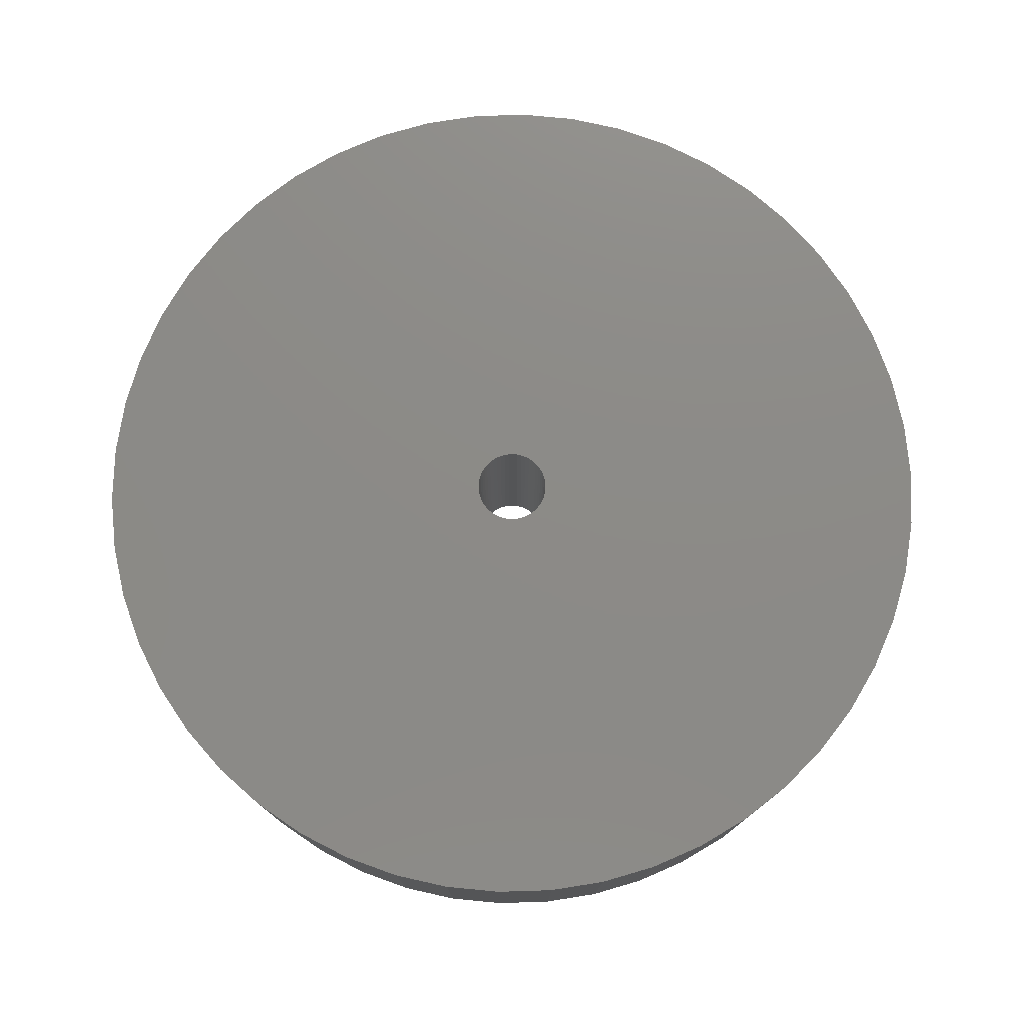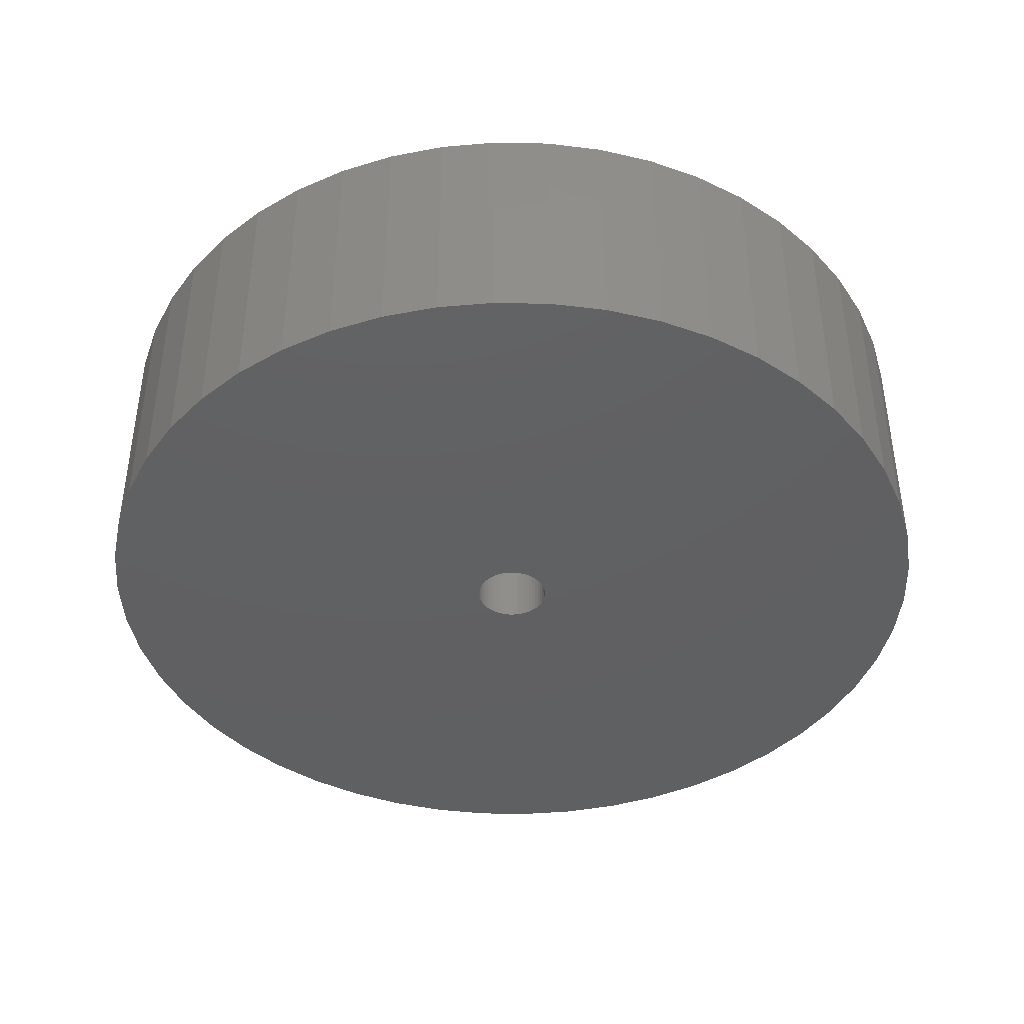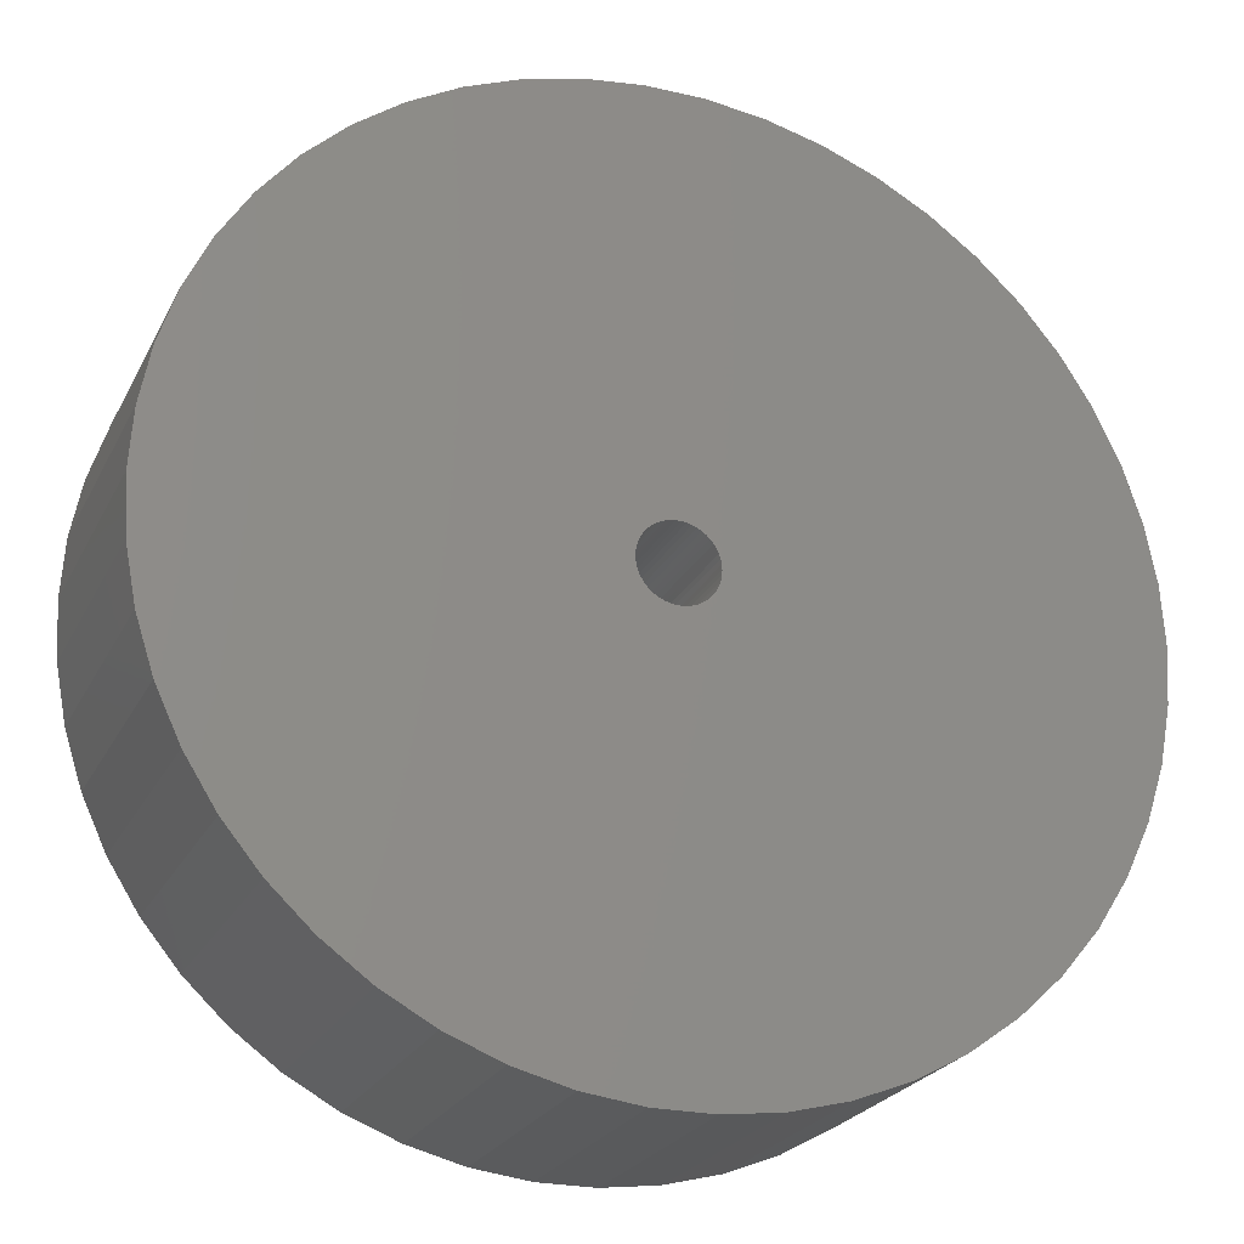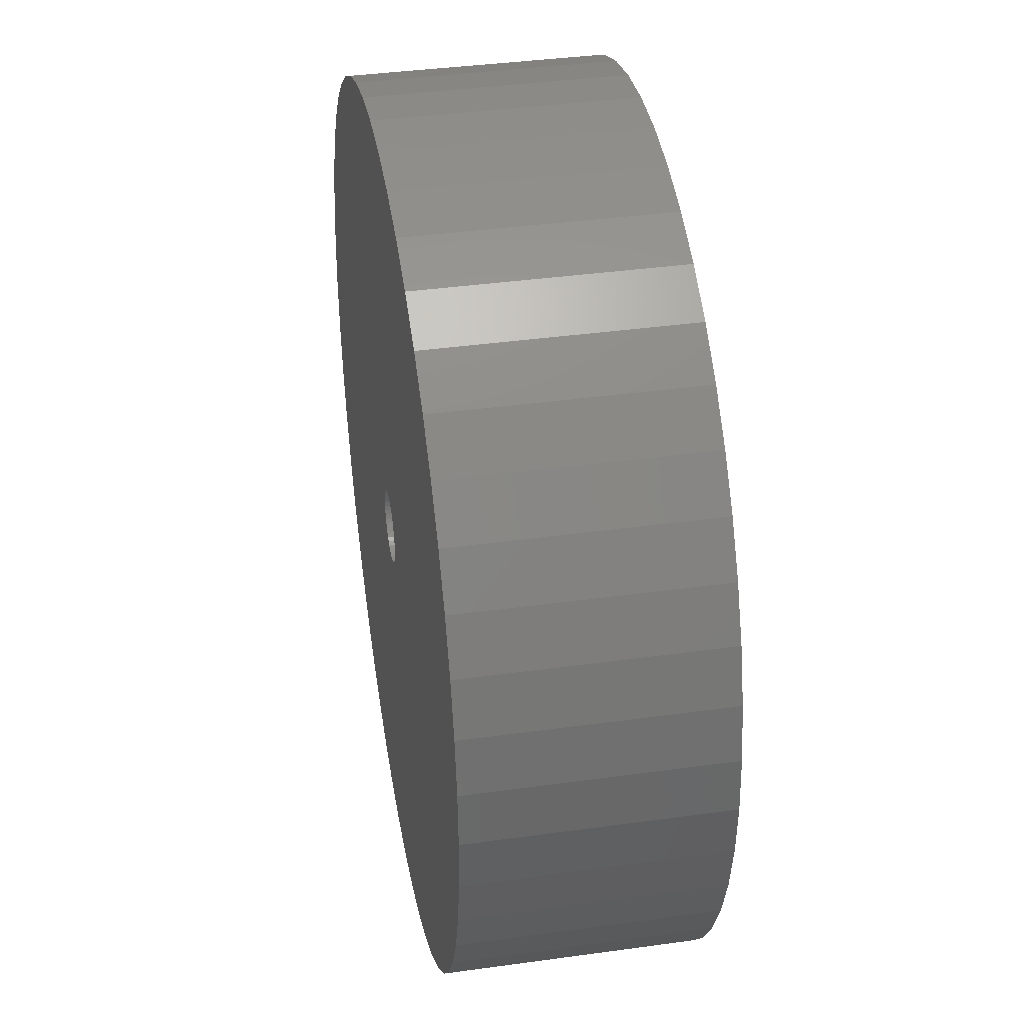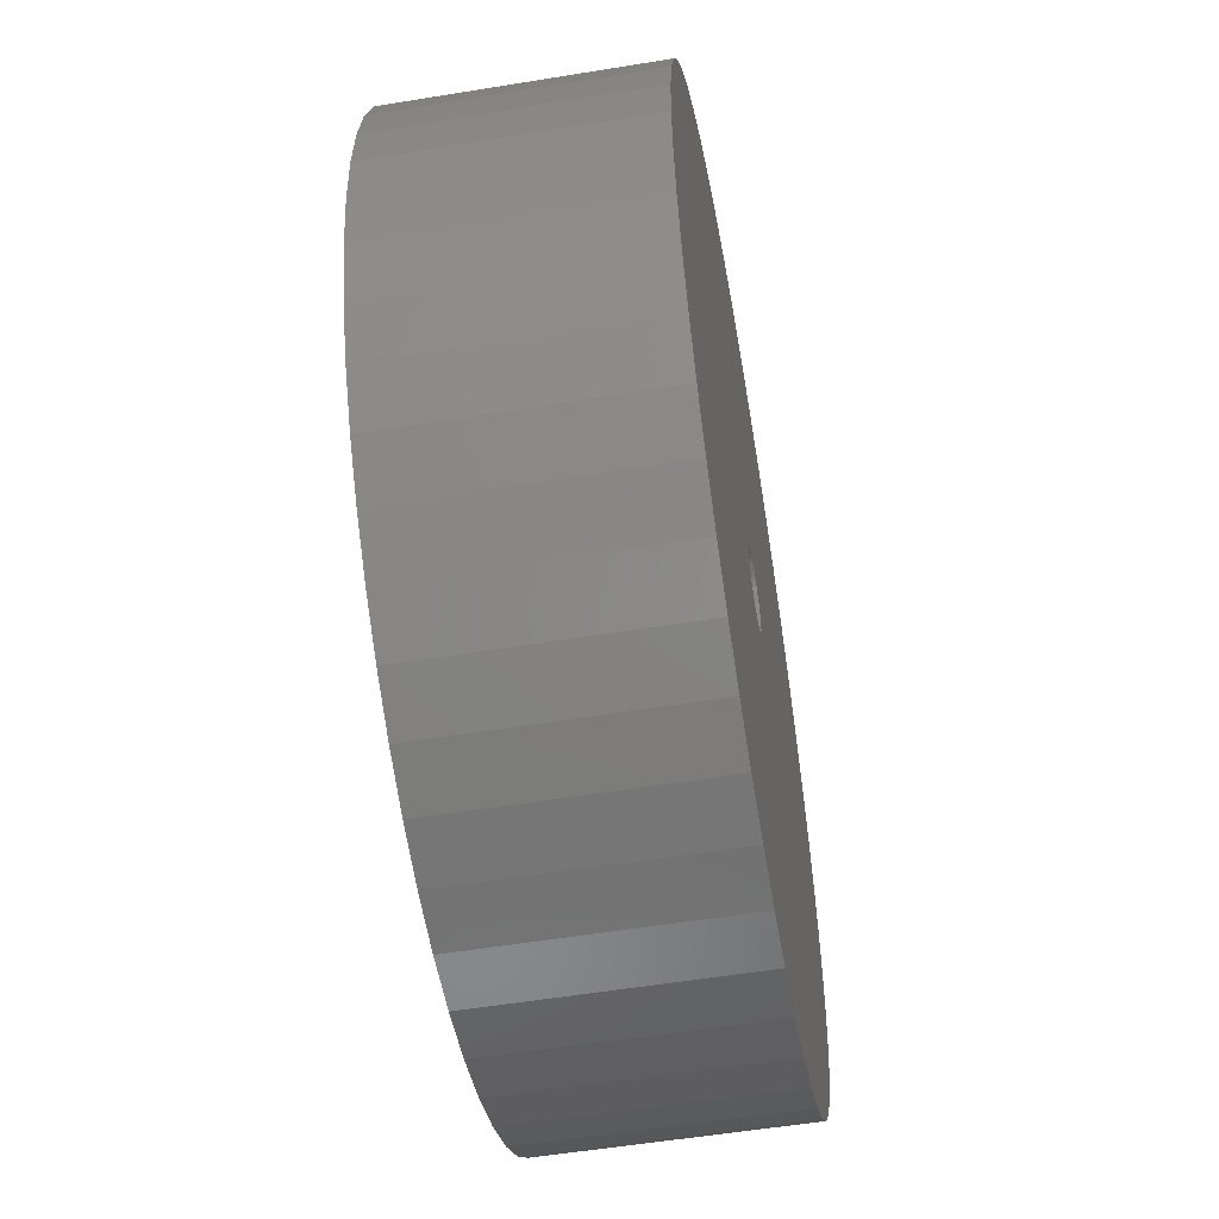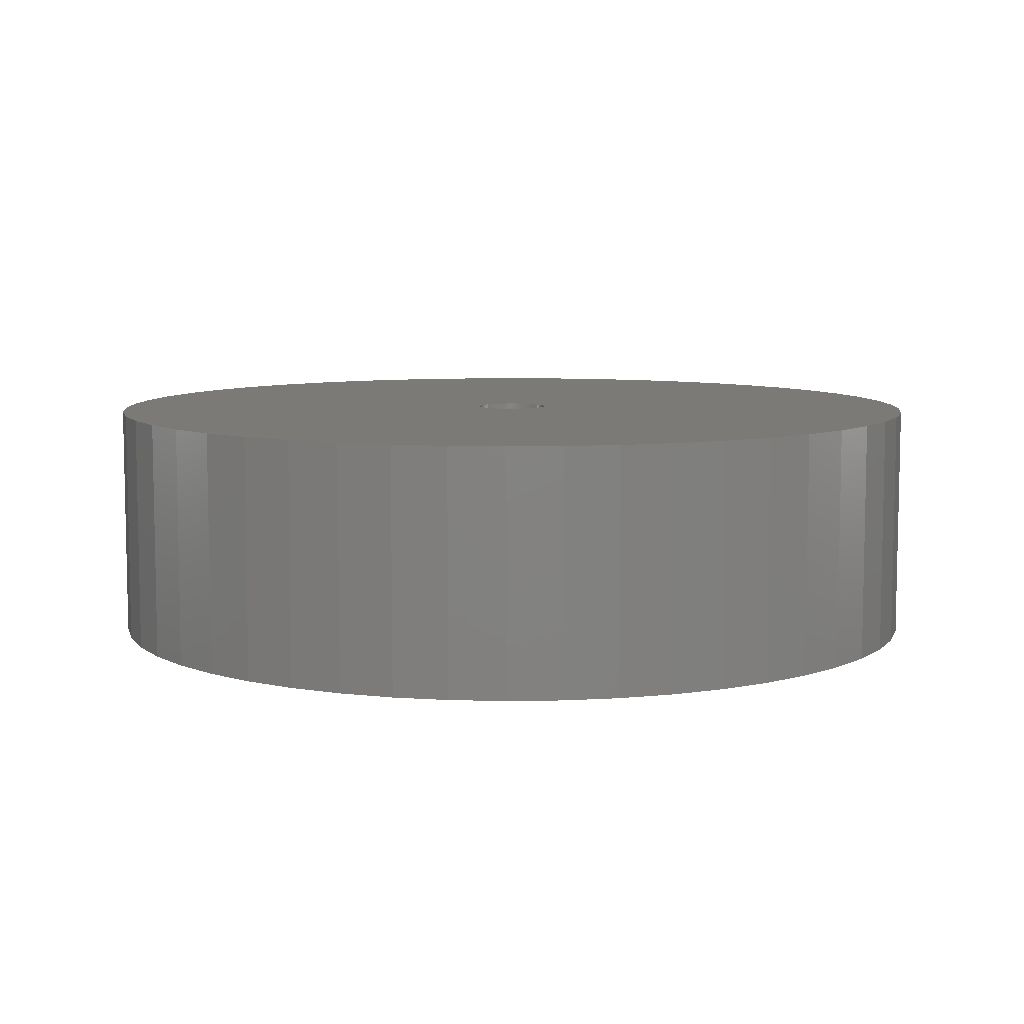
<metadata>
{"format":"stl","ext":"stl","renderer":"f3d","projection":"perspective","resolution":1024,"background":"white","views":[{"elev":76.8,"azim":48.6,"up":"+Z"},{"elev":-41.8,"azim":-51.7,"up":"+Z"},{"elev":-24.0,"azim":-21.4,"up":"+Y"},{"elev":38.6,"azim":80.1,"up":"+Y"},{"elev":-55.1,"azim":-80.2,"up":"+Y"},{"elev":7.8,"azim":-46.0,"up":"+Z"}]}
</metadata>
<code>
# stl→obj: 200 verts, 400 faces
v 21.5 0 6
v 21.33 2.695 -6
v 21.33 2.695 6
v 21.5 0 -6
v -21.5 0 -6
v -21.33 2.695 6
v -21.33 2.695 -6
v -21.5 0 6
v 1.35 21.46 -6
v -1.35 21.46 6
v 1.35 21.46 6
v -1.35 21.46 -6
v -1.35 -21.46 -6
v 1.35 -21.46 6
v -1.35 -21.46 6
v 1.35 -21.46 -6
v 15.67 14.72 -6
v 13.7 16.57 6
v 15.67 14.72 6
v 13.7 16.57 -6
v -13.7 16.57 -6
v -15.67 14.72 6
v -13.7 16.57 6
v -15.67 14.72 -6
v -6.644 20.45 -6
v -9.154 19.45 6
v -6.644 20.45 6
v -9.154 19.45 -6
v 19.99 7.915 6
v 18.84 10.36 -6
v 18.84 10.36 6
v 19.99 7.915 -6
v 17.39 12.64 -6
v 17.39 12.64 6
v 9.154 19.45 -6
v 6.644 20.45 6
v 9.154 19.45 6
v 6.644 20.45 -6
v 11.52 18.15 -6
v 11.52 18.15 6
v -19.99 7.915 -6
v -18.84 10.36 6
v -18.84 10.36 -6
v -19.99 7.915 6
v -17.39 12.64 -6
v -17.39 12.64 6
v -20.82 5.347 -6
v -20.82 5.347 6
v -4.029 21.12 -6
v -4.029 21.12 6
v 4.029 -21.12 6
v 4.029 -21.12 -6
v 20.82 5.347 6
v 20.82 5.347 -6
v 4.029 21.12 6
v 4.029 21.12 -6
v 1.8 0 6
v 1.786 0.2256 6
v 21.33 -2.695 6
v 1.743 0.4476 6
v 1.786 -0.2256 6
v 1.674 0.6626 6
v 20.82 -5.347 6
v 1.577 0.8672 6
v 1.743 -0.4476 6
v 1.456 1.058 6
v 19.99 -7.915 6
v 1.312 1.232 6
v 1.674 -0.6626 6
v 1.147 1.387 6
v 18.84 -10.36 6
v 0.9645 1.52 6
v 1.577 -0.8672 6
v 0.7664 1.629 6
v 17.39 -12.64 6
v 0.5562 1.712 6
v 1.456 -1.058 6
v 15.67 -14.72 6
v 0.3373 1.768 6
v 0.113 1.796 6
v -0.113 1.796 6
v -0.3373 1.768 6
v -0.5562 1.712 6
v -0.7664 1.629 6
v -0.9645 1.52 6
v -11.52 18.15 6
v -1.147 1.387 6
v -1.312 1.232 6
v -1.456 1.058 6
v 1.312 -1.232 6
v 13.7 -16.57 6
v 1.147 -1.387 6
v 11.52 -18.15 6
v 0.9645 -1.52 6
v 9.154 -19.45 6
v 0.7664 -1.629 6
v 6.644 -20.45 6
v 0.5562 -1.712 6
v 0.3373 -1.768 6
v 0.113 -1.796 6
v -0.113 -1.796 6
v -0.3373 -1.768 6
v -4.029 -21.12 6
v -0.5562 -1.712 6
v -6.644 -20.45 6
v -0.7664 -1.629 6
v -9.154 -19.45 6
v -0.9645 -1.52 6
v -11.52 -18.15 6
v -1.147 -1.387 6
v -13.7 -16.57 6
v -1.312 -1.232 6
v -15.67 -14.72 6
v -1.456 -1.058 6
v -17.39 -12.64 6
v -1.577 -0.8672 6
v -18.84 -10.36 6
v -1.674 -0.6626 6
v -19.99 -7.915 6
v -1.743 -0.4476 6
v -20.82 -5.347 6
v -1.786 -0.2256 6
v -21.33 -2.695 6
v -1.8 0 6
v -1.577 0.8672 6
v -1.674 0.6626 6
v -1.743 0.4476 6
v -1.786 0.2256 6
v -11.52 18.15 -6
v 21.33 -2.695 -6
v 17.39 -12.64 -6
v 15.67 -14.72 -6
v 20.82 -5.347 -6
v 19.99 -7.915 -6
v -18.84 -10.36 -6
v -19.99 -7.915 -6
v 1.8 0 -6
v 1.786 -0.2256 -6
v 1.743 -0.4476 -6
v 1.786 0.2256 -6
v 1.674 -0.6626 -6
v 18.84 -10.36 -6
v 1.577 -0.8672 -6
v 1.743 0.4476 -6
v 1.456 -1.058 -6
v 1.312 -1.232 -6
v 13.7 -16.57 -6
v 1.674 0.6626 -6
v 1.147 -1.387 -6
v 11.52 -18.15 -6
v 0.9645 -1.52 -6
v 9.154 -19.45 -6
v 1.577 0.8672 -6
v 0.7664 -1.629 -6
v 6.644 -20.45 -6
v 0.5562 -1.712 -6
v 1.456 1.058 -6
v 0.3373 -1.768 -6
v 0.113 -1.796 -6
v -0.113 -1.796 -6
v -0.3373 -1.768 -6
v -4.029 -21.12 -6
v -0.5562 -1.712 -6
v -6.644 -20.45 -6
v -0.7664 -1.629 -6
v -9.154 -19.45 -6
v -0.9645 -1.52 -6
v -11.52 -18.15 -6
v -1.147 -1.387 -6
v -13.7 -16.57 -6
v -1.312 -1.232 -6
v -15.67 -14.72 -6
v -1.456 -1.058 -6
v 1.312 1.232 -6
v 1.147 1.387 -6
v 0.9645 1.52 -6
v 0.7664 1.629 -6
v 0.5562 1.712 -6
v 0.3373 1.768 -6
v 0.113 1.796 -6
v -0.113 1.796 -6
v -0.3373 1.768 -6
v -0.5562 1.712 -6
v -0.7664 1.629 -6
v -0.9645 1.52 -6
v -1.147 1.387 -6
v -1.312 1.232 -6
v -1.456 1.058 -6
v -1.577 0.8672 -6
v -1.674 0.6626 -6
v -1.743 0.4476 -6
v -1.786 0.2256 -6
v -1.8 0 -6
v -17.39 -12.64 -6
v -1.577 -0.8672 -6
v -1.674 -0.6626 -6
v -1.743 -0.4476 -6
v -20.82 -5.347 -6
v -1.786 -0.2256 -6
v -21.33 -2.695 -6
f 1 2 3
f 2 1 4
f 5 6 7
f 6 5 8
f 9 10 11
f 10 9 12
f 13 14 15
f 14 13 16
f 17 18 19
f 18 17 20
f 21 22 23
f 22 21 24
f 25 26 27
f 26 25 28
f 29 30 31
f 30 29 32
f 31 33 34
f 33 31 30
f 35 36 37
f 36 35 38
f 39 37 40
f 37 39 35
f 41 42 43
f 42 41 44
f 45 22 24
f 22 45 46
f 47 44 41
f 44 47 48
f 49 27 50
f 27 49 25
f 16 51 14
f 51 16 52
f 53 32 29
f 32 53 54
f 3 54 53
f 54 3 2
f 34 17 19
f 17 34 33
f 38 55 36
f 55 38 56
f 56 11 55
f 11 56 9
f 20 40 18
f 40 20 39
f 43 46 45
f 46 43 42
f 7 48 47
f 48 7 6
f 57 1 3
f 58 3 53
f 1 57 59
f 60 53 29
f 61 59 57
f 62 29 31
f 59 61 63
f 64 31 34
f 65 63 61
f 66 34 19
f 63 65 67
f 68 19 18
f 69 67 65
f 70 18 40
f 67 69 71
f 72 40 37
f 73 71 69
f 74 37 36
f 71 73 75
f 76 36 55
f 77 75 73
f 75 77 78
f 3 58 57
f 53 60 58
f 29 62 60
f 31 64 62
f 34 66 64
f 79 55 11
f 19 68 66
f 18 70 68
f 40 72 70
f 37 74 72
f 36 76 74
f 55 79 76
f 11 80 79
f 11 81 80
f 10 81 11
f 81 10 82
f 50 82 10
f 82 50 83
f 27 83 50
f 83 27 84
f 26 84 27
f 84 26 85
f 86 85 26
f 85 86 87
f 23 87 86
f 87 23 88
f 22 88 23
f 88 22 89
f 90 78 77
f 78 90 91
f 92 91 90
f 91 92 93
f 94 93 92
f 93 94 95
f 96 95 94
f 95 96 97
f 98 97 96
f 97 98 51
f 99 51 98
f 51 99 14
f 100 14 99
f 101 14 100
f 15 101 102
f 103 102 104
f 105 104 106
f 107 106 108
f 109 108 110
f 111 110 112
f 101 15 14
f 113 112 114
f 115 114 116
f 117 116 118
f 119 118 120
f 121 120 122
f 123 122 124
f 46 89 22
f 102 103 15
f 89 46 125
f 104 105 103
f 42 125 46
f 106 107 105
f 125 42 126
f 108 109 107
f 44 126 42
f 110 111 109
f 126 44 127
f 112 113 111
f 48 127 44
f 114 115 113
f 127 48 128
f 116 117 115
f 6 128 48
f 118 119 117
f 128 6 124
f 120 121 119
f 8 124 6
f 122 123 121
f 124 8 123
f 28 86 26
f 86 28 129
f 129 23 86
f 23 129 21
f 12 50 10
f 50 12 49
f 59 4 1
f 4 59 130
f 78 131 75
f 131 78 132
f 67 133 63
f 133 67 134
f 63 130 59
f 130 63 133
f 135 119 136
f 119 135 117
f 137 4 130
f 138 130 133
f 4 137 2
f 139 133 134
f 140 2 137
f 141 134 142
f 2 140 54
f 143 142 131
f 144 54 140
f 145 131 132
f 54 144 32
f 146 132 147
f 148 32 144
f 149 147 150
f 32 148 30
f 151 150 152
f 153 30 148
f 154 152 155
f 30 153 33
f 156 155 52
f 157 33 153
f 33 157 17
f 130 138 137
f 133 139 138
f 134 141 139
f 142 143 141
f 131 145 143
f 158 52 16
f 132 146 145
f 147 149 146
f 150 151 149
f 152 154 151
f 155 156 154
f 52 158 156
f 16 159 158
f 16 160 159
f 13 160 16
f 160 13 161
f 162 161 13
f 161 162 163
f 164 163 162
f 163 164 165
f 166 165 164
f 165 166 167
f 168 167 166
f 167 168 169
f 170 169 168
f 169 170 171
f 172 171 170
f 171 172 173
f 174 17 157
f 17 174 20
f 175 20 174
f 20 175 39
f 176 39 175
f 39 176 35
f 177 35 176
f 35 177 38
f 178 38 177
f 38 178 56
f 179 56 178
f 56 179 9
f 180 9 179
f 181 9 180
f 12 181 182
f 49 182 183
f 25 183 184
f 28 184 185
f 129 185 186
f 21 186 187
f 181 12 9
f 24 187 188
f 45 188 189
f 43 189 190
f 41 190 191
f 47 191 192
f 7 192 193
f 194 173 172
f 182 49 12
f 173 194 195
f 183 25 49
f 135 195 194
f 184 28 25
f 195 135 196
f 185 129 28
f 136 196 135
f 186 21 129
f 196 136 197
f 187 24 21
f 198 197 136
f 188 45 24
f 197 198 199
f 189 43 45
f 200 199 198
f 190 41 43
f 199 200 193
f 191 47 41
f 5 193 200
f 192 7 47
f 193 5 7
f 152 93 95
f 93 152 150
f 147 78 91
f 78 147 132
f 75 142 71
f 142 75 131
f 136 121 198
f 121 136 119
f 155 95 97
f 95 155 152
f 52 97 51
f 97 52 155
f 71 134 67
f 134 71 142
f 162 15 103
f 15 162 13
f 166 105 107
f 105 166 164
f 164 103 105
f 103 164 162
f 172 115 194
f 115 172 113
f 172 111 113
f 111 172 170
f 198 123 200
f 123 198 121
f 200 8 5
f 8 200 123
f 150 91 93
f 91 150 147
f 194 117 135
f 117 194 115
f 168 107 109
f 107 168 166
f 170 109 111
f 109 170 168
f 127 190 126
f 190 127 191
f 153 66 157
f 66 153 64
f 179 76 79
f 76 179 178
f 178 74 76
f 74 178 177
f 184 83 84
f 83 184 183
f 126 189 125
f 189 126 190
f 139 61 138
f 61 139 65
f 175 68 70
f 68 175 174
f 180 79 80
f 79 180 179
f 176 70 72
f 70 176 175
f 128 191 127
f 191 128 192
f 89 187 88
f 187 89 188
f 183 82 83
f 82 183 182
f 187 87 88
f 87 187 186
f 137 58 140
f 58 137 57
f 157 68 174
f 68 157 66
f 181 80 81
f 80 181 180
f 177 72 74
f 72 177 176
f 124 192 128
f 192 124 193
f 125 188 89
f 188 125 189
f 182 81 82
f 81 182 181
f 186 85 87
f 85 186 185
f 185 84 85
f 84 185 184
f 138 57 137
f 57 138 61
f 116 196 118
f 196 116 195
f 158 100 99
f 100 158 159
f 154 98 96
f 98 154 156
f 148 64 153
f 64 148 62
f 144 62 148
f 62 144 60
f 140 60 144
f 60 140 58
f 143 69 141
f 69 143 73
f 141 65 139
f 65 141 69
f 146 92 90
f 92 146 149
f 146 77 145
f 77 146 90
f 161 104 102
f 104 161 163
f 160 102 101
f 102 160 161
f 122 193 124
f 193 122 199
f 114 195 116
f 195 114 173
f 118 197 120
f 197 118 196
f 156 99 98
f 99 156 158
f 149 94 92
f 94 149 151
f 151 96 94
f 96 151 154
f 145 73 143
f 73 145 77
f 167 110 108
f 110 167 169
f 159 101 100
f 101 159 160
f 169 112 110
f 112 169 171
f 120 199 122
f 199 120 197
f 165 108 106
f 108 165 167
f 163 106 104
f 106 163 165
f 112 173 114
f 173 112 171

</code>
